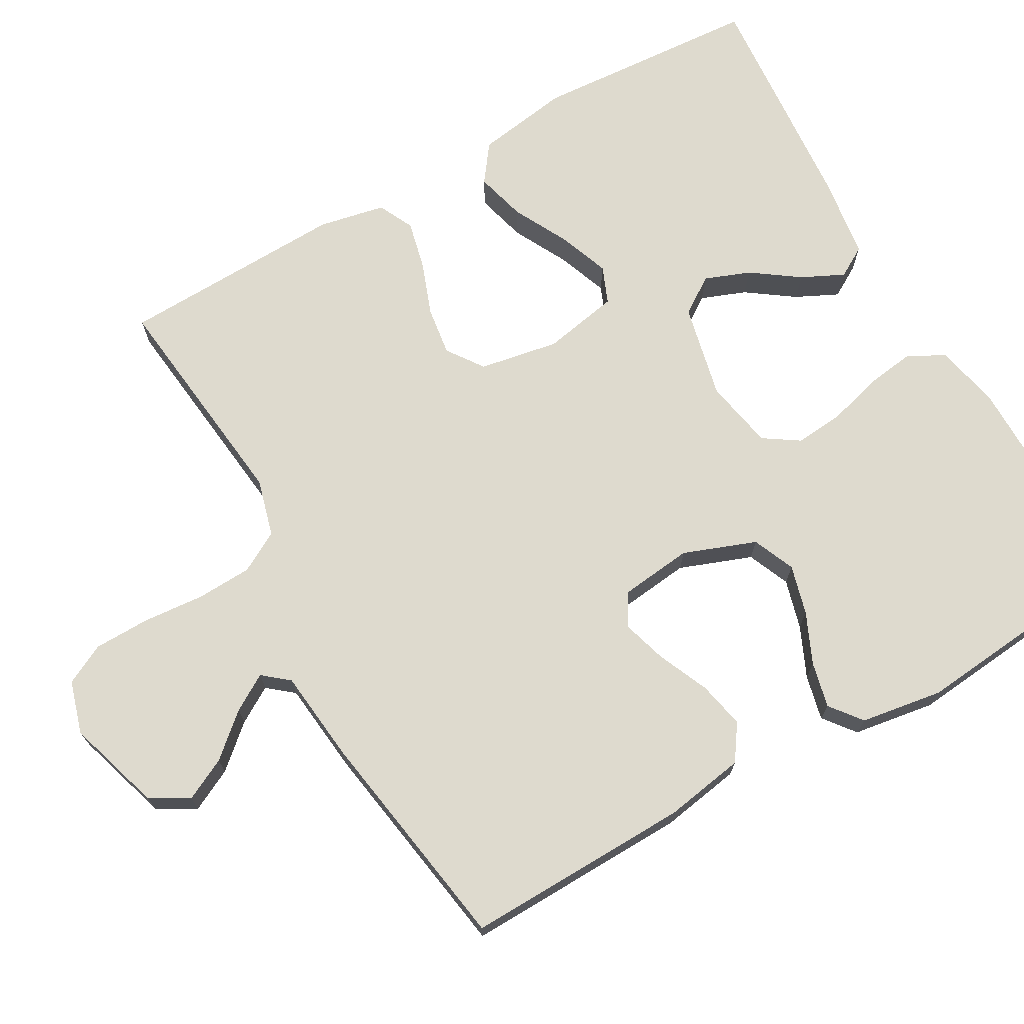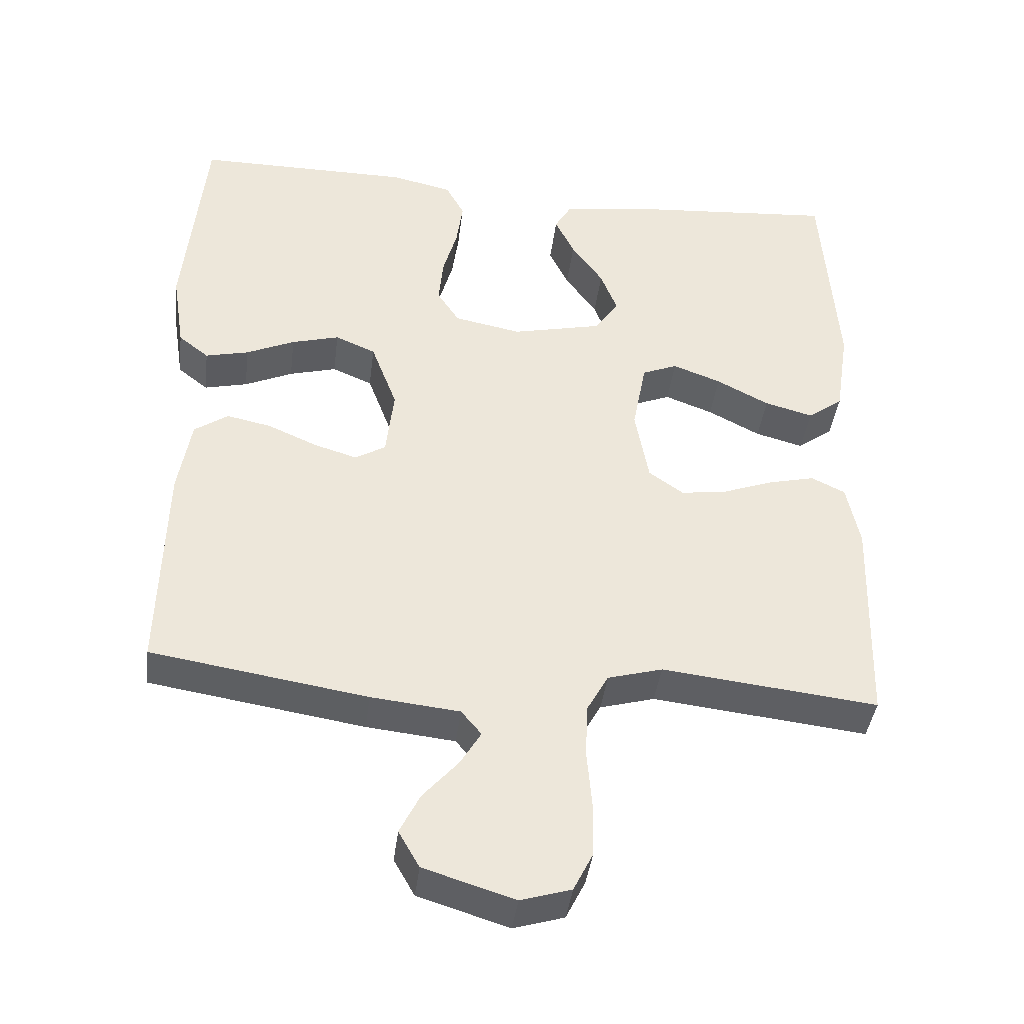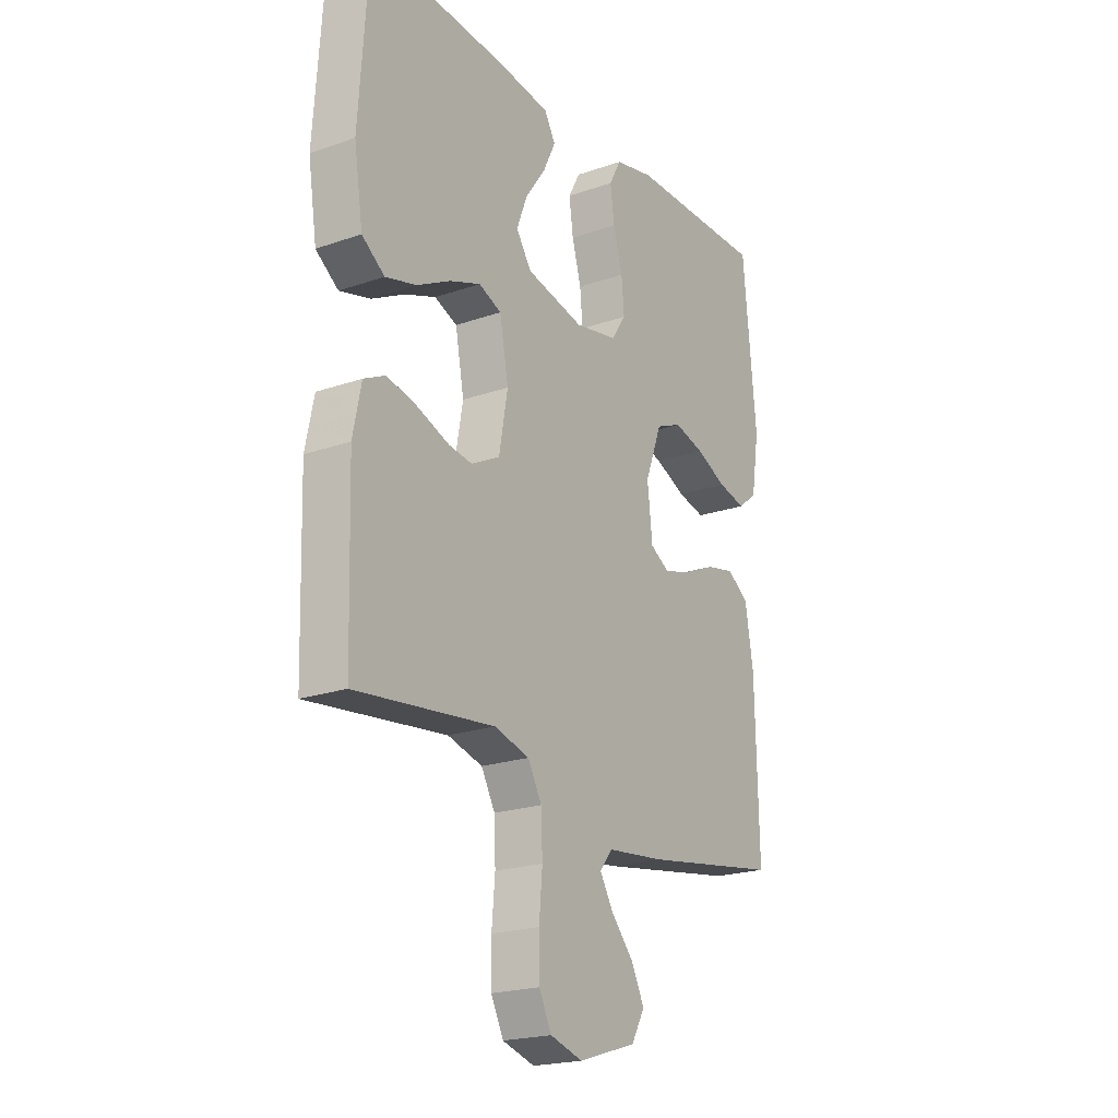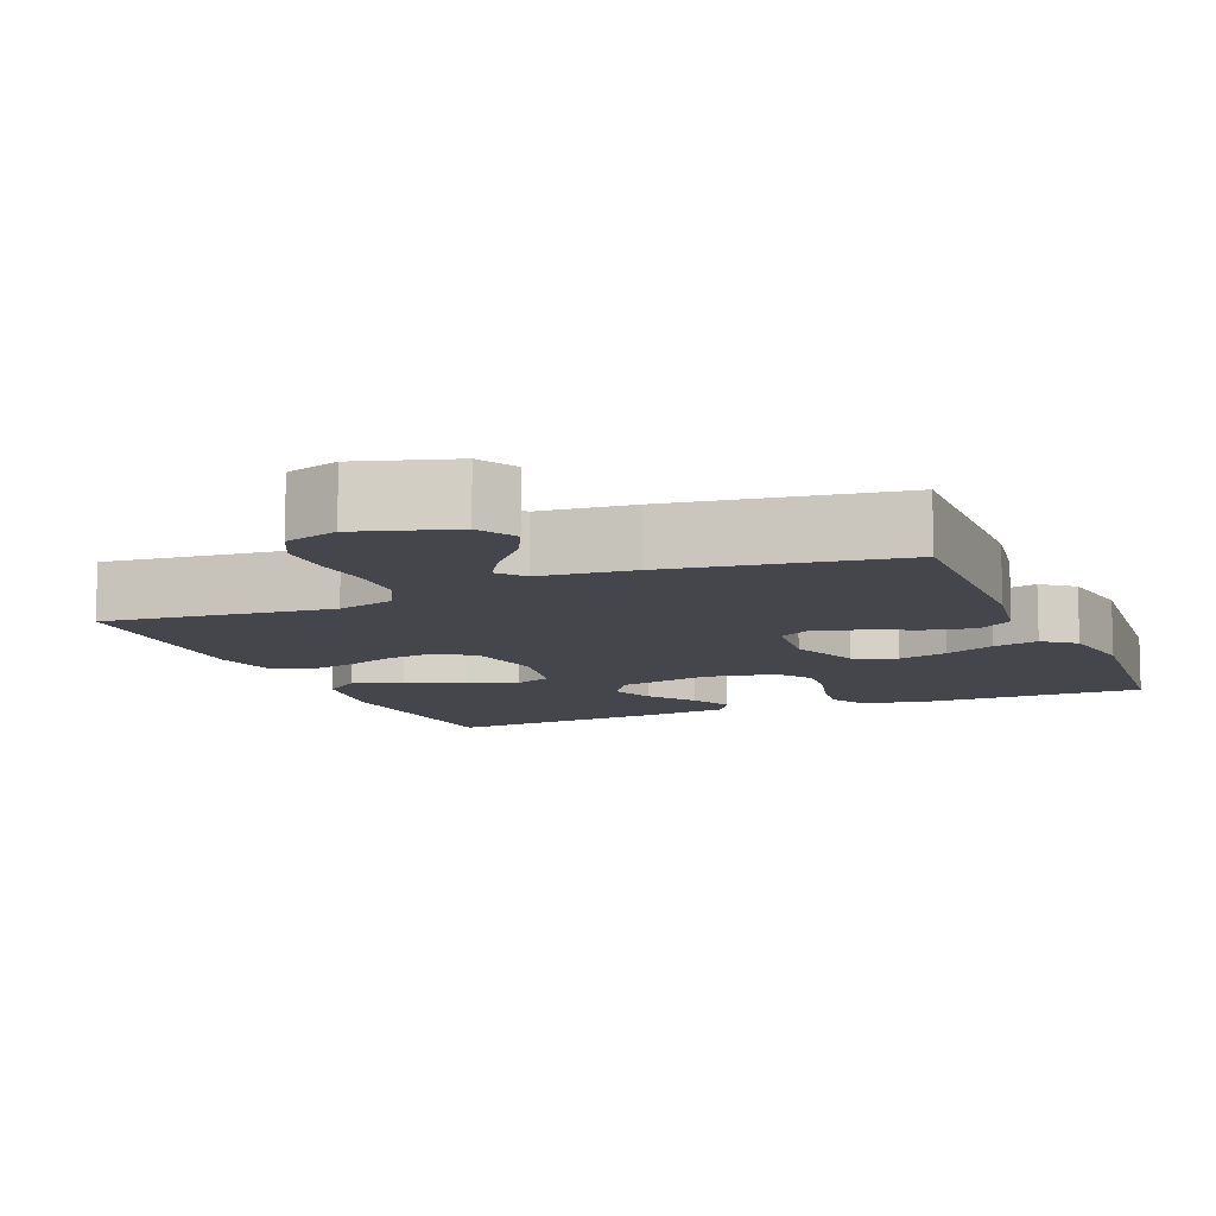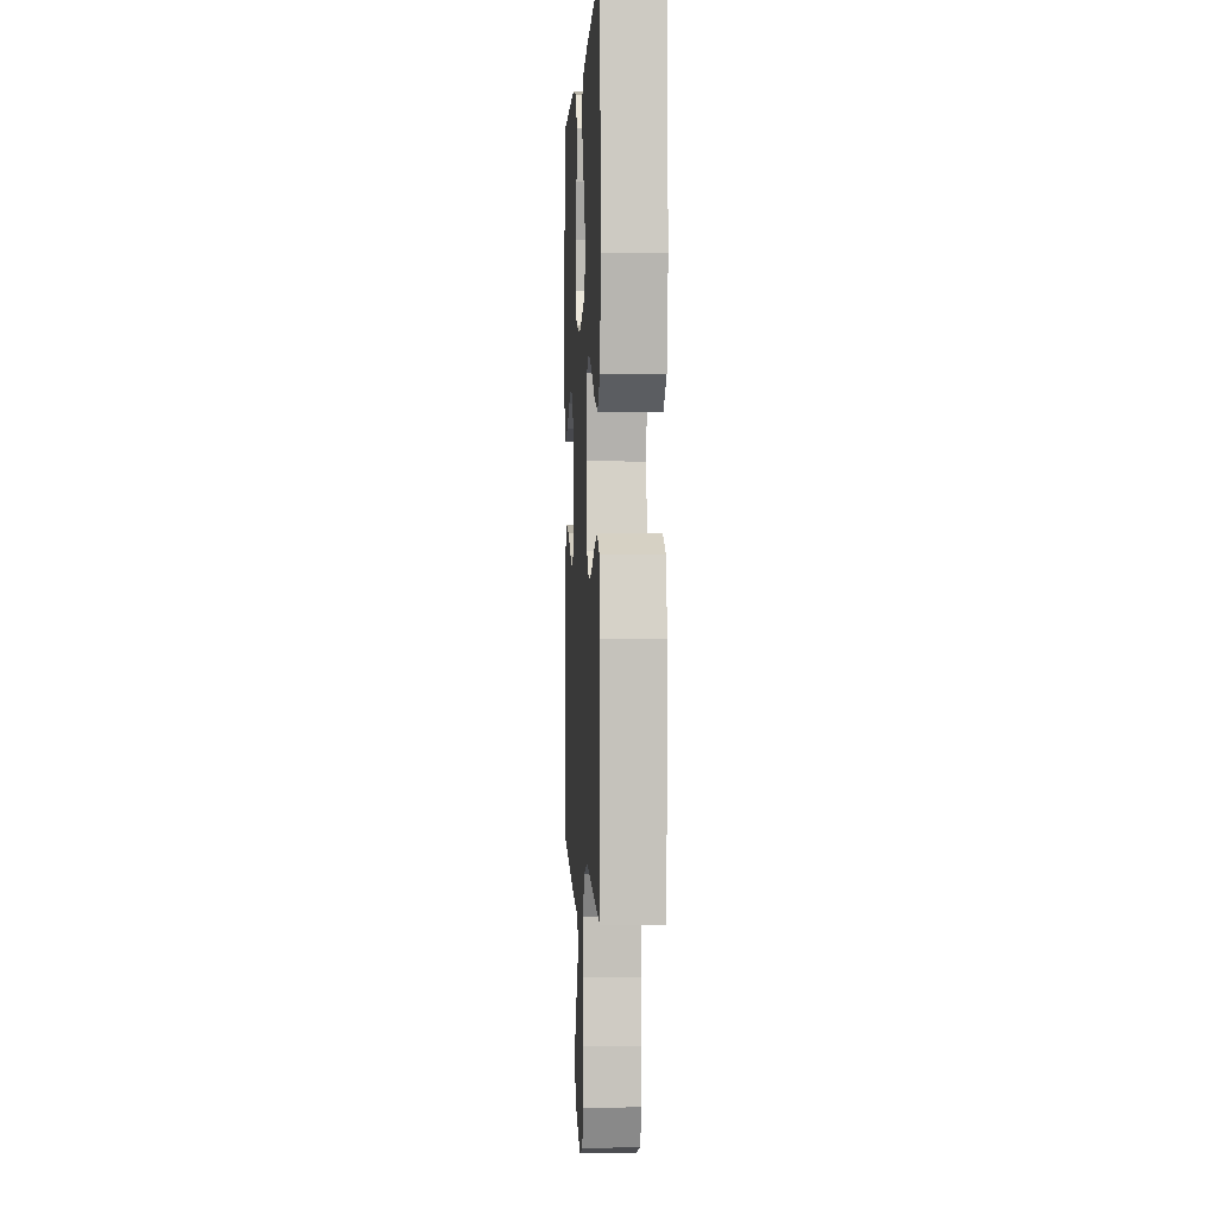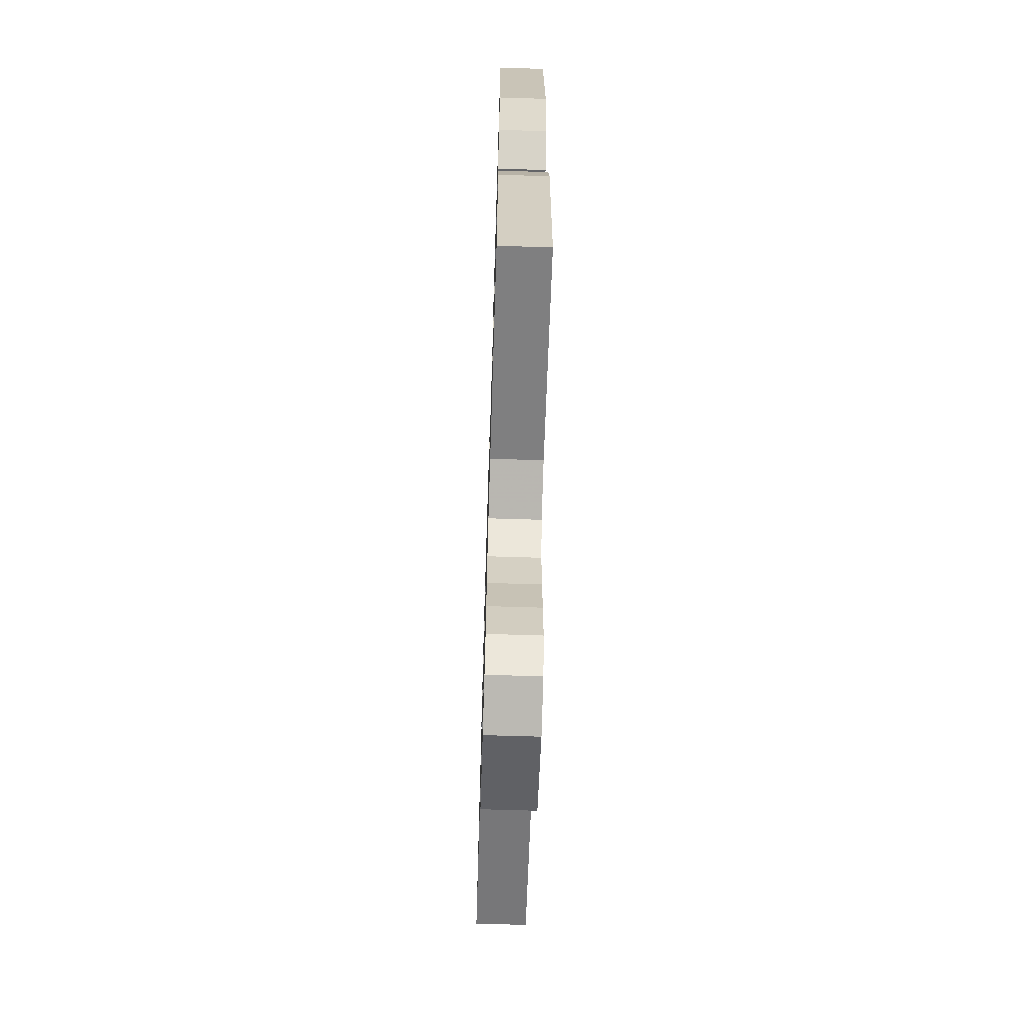
<metadata>
{"format":"obj","ext":"obj","renderer":"f3d","projection":"perspective","resolution":1024,"background":"white","views":[{"elev":71.3,"azim":-119.6,"up":"+Y"},{"elev":-40.5,"azim":-7.0,"up":"+Z"},{"elev":-21.0,"azim":122.0,"up":"+Z"},{"elev":-10.1,"azim":-157.3,"up":"+Y"},{"elev":0.5,"azim":87.0,"up":"+Z"},{"elev":-66.3,"azim":88.2,"up":"+Z"}]}
</metadata>
<code>
v 0.5 0.07 0.5
v 0.521 0.07 0.2
v 0.502 0.07 0.076
v 0.453 0.07 0.04
v 0.386 0.07 0.058
v 0.313 0.07 0.096
v 0.246 0.07 0.121
v 0.197 0.07 0.101
v 0.178 0.07 0
v 0.197 0.07 -0.105
v 0.245 0.07 -0.139
v 0.309 0.07 -0.13
v 0.38 0.07 -0.104
v 0.444 0.07 -0.089
v 0.491 0.07 -0.112
v 0.509 0.07 -0.2
v 0.5 0.07 -0.5
v 0.2 0.07 -0.466
v 0.124 0.07 -0.487
v 0.094 0.07 -0.541
v 0.091 0.07 -0.615
v 0.098 0.07 -0.696
v 0.097 0.07 -0.77
v 0.07 0.07 -0.824
v 0 0.07 -0.845
v -0.126 0.07 -0.806
v -0.155 0.07 -0.755
v -0.127 0.07 -0.699
v -0.078 0.07 -0.643
v -0.049 0.07 -0.595
v -0.077 0.07 -0.561
v -0.2 0.07 -0.548
v -0.5 0.07 -0.5
v -0.493 0.07 -0.2
v -0.475 0.07 -0.093
v -0.428 0.07 -0.061
v -0.366 0.07 -0.074
v -0.298 0.07 -0.104
v -0.238 0.07 -0.122
v -0.196 0.07 -0.097
v -0.185 0.07 0
v -0.221 0.07 0.096
v -0.277 0.07 0.12
v -0.343 0.07 0.102
v -0.41 0.07 0.072
v -0.47 0.07 0.058
v -0.512 0.07 0.091
v -0.529 0.07 0.2
v -0.5 0.07 0.5
v -0.2 0.07 0.499
v -0.115 0.07 0.48
v -0.089 0.07 0.432
v -0.098 0.07 0.367
v -0.118 0.07 0.296
v -0.124 0.07 0.231
v -0.093 0.07 0.184
v 0 0.07 0.166
v 0.125 0.07 0.194
v 0.158 0.07 0.243
v 0.135 0.07 0.303
v 0.091 0.07 0.365
v 0.064 0.07 0.421
v 0.088 0.07 0.462
v 0.2 0.07 0.477
v 0.5 0 0.5
v 0.521 0 0.2
v 0.502 0 0.076
v 0.453 0 0.04
v 0.386 0 0.058
v 0.313 0 0.096
v 0.246 0 0.121
v 0.197 0 0.101
v 0.178 0 0
v 0.197 0 -0.105
v 0.245 0 -0.139
v 0.309 0 -0.13
v 0.38 0 -0.104
v 0.444 0 -0.089
v 0.491 0 -0.112
v 0.509 0 -0.2
v 0.5 0 -0.5
v 0.2 0 -0.466
v 0.124 0 -0.487
v 0.094 0 -0.541
v 0.091 0 -0.615
v 0.098 0 -0.696
v 0.097 0 -0.77
v 0.07 0 -0.824
v 0 0 -0.845
v -0.126 0 -0.806
v -0.155 0 -0.755
v -0.127 0 -0.699
v -0.078 0 -0.643
v -0.049 0 -0.595
v -0.077 0 -0.561
v -0.2 0 -0.548
v -0.5 0 -0.5
v -0.493 0 -0.2
v -0.475 0 -0.093
v -0.428 0 -0.061
v -0.366 0 -0.074
v -0.298 0 -0.104
v -0.238 0 -0.122
v -0.196 0 -0.097
v -0.185 0 0
v -0.221 0 0.096
v -0.277 0 0.12
v -0.343 0 0.102
v -0.41 0 0.072
v -0.47 0 0.058
v -0.512 0 0.091
v -0.529 0 0.2
v -0.5 0 0.5
v -0.2 0 0.499
v -0.115 0 0.48
v -0.089 0 0.432
v -0.098 0 0.367
v -0.118 0 0.296
v -0.124 0 0.231
v -0.093 0 0.184
v 0 0 0.166
v 0.125 0 0.194
v 0.158 0 0.243
v 0.135 0 0.303
v 0.091 0 0.365
v 0.064 0 0.421
v 0.088 0 0.462
v 0.2 0 0.477
f 4 5 6
f 3 4 6
f 2 3 6
f 1 2 6
f 64 1 6
f 63 64 6
f 62 63 6
f 61 62 6
f 60 61 6
f 59 60 6 7
f 58 59 7 8
f 57 58 8 9
f 56 57 9 10
f 52 53 54
f 51 52 54
f 50 51 54
f 49 50 54
f 48 49 54
f 47 48 54
f 46 47 54
f 45 46 54
f 44 45 54
f 43 44 54 55
f 42 43 55 56
f 36 37 38
f 35 36 38
f 34 35 38
f 33 34 38
f 32 33 38
f 31 32 38
f 30 31 38 39
f 27 28 29
f 26 27 29
f 25 26 29
f 24 25 29
f 23 24 29
f 22 23 29
f 21 22 29
f 20 21 29 30
f 30 39 40
f 20 30 40
f 19 20 40
f 16 17 18
f 15 16 18
f 14 15 18
f 13 14 18
f 12 13 18
f 11 12 18 19
f 41 42 56 10
f 19 40 41
f 11 19 41
f 10 11 41
f 70 69 68
f 70 68 67
f 70 67 66
f 70 66 65
f 70 65 128
f 70 128 127
f 70 127 126
f 70 126 125
f 70 125 124
f 71 70 124 123
f 72 71 123 122
f 73 72 122 121
f 74 73 121 120
f 118 117 116
f 118 116 115
f 118 115 114
f 118 114 113
f 118 113 112
f 118 112 111
f 118 111 110
f 118 110 109
f 118 109 108
f 119 118 108 107
f 120 119 107 106
f 102 101 100
f 102 100 99
f 102 99 98
f 102 98 97
f 102 97 96
f 102 96 95
f 103 102 95 94
f 93 92 91
f 93 91 90
f 93 90 89
f 93 89 88
f 93 88 87
f 93 87 86
f 93 86 85
f 94 93 85 84
f 104 103 94
f 104 94 84
f 104 84 83
f 82 81 80
f 82 80 79
f 82 79 78
f 82 78 77
f 82 77 76
f 83 82 76 75
f 74 120 106 105
f 105 104 83
f 105 83 75
f 105 75 74
f 1 65 66 2
f 2 66 67 3
f 3 67 68 4
f 4 68 69 5
f 5 69 70 6
f 6 70 71 7
f 7 71 72 8
f 8 72 73 9
f 9 73 74 10
f 10 74 75 11
f 11 75 76 12
f 12 76 77 13
f 13 77 78 14
f 14 78 79 15
f 15 79 80 16
f 16 80 81 17
f 17 81 82 18
f 18 82 83 19
f 19 83 84 20
f 20 84 85 21
f 21 85 86 22
f 22 86 87 23
f 23 87 88 24
f 24 88 89 25
f 25 89 90 26
f 26 90 91 27
f 27 91 92 28
f 28 92 93 29
f 29 93 94 30
f 30 94 95 31
f 31 95 96 32
f 32 96 97 33
f 33 97 98 34
f 34 98 99 35
f 35 99 100 36
f 36 100 101 37
f 37 101 102 38
f 38 102 103 39
f 39 103 104 40
f 40 104 105 41
f 41 105 106 42
f 42 106 107 43
f 43 107 108 44
f 44 108 109 45
f 45 109 110 46
f 46 110 111 47
f 47 111 112 48
f 48 112 113 49
f 49 113 114 50
f 50 114 115 51
f 51 115 116 52
f 52 116 117 53
f 53 117 118 54
f 54 118 119 55
f 55 119 120 56
f 56 120 121 57
f 57 121 122 58
f 58 122 123 59
f 59 123 124 60
f 60 124 125 61
f 61 125 126 62
f 62 126 127 63
f 63 127 128 64
f 64 128 65 1

</code>
